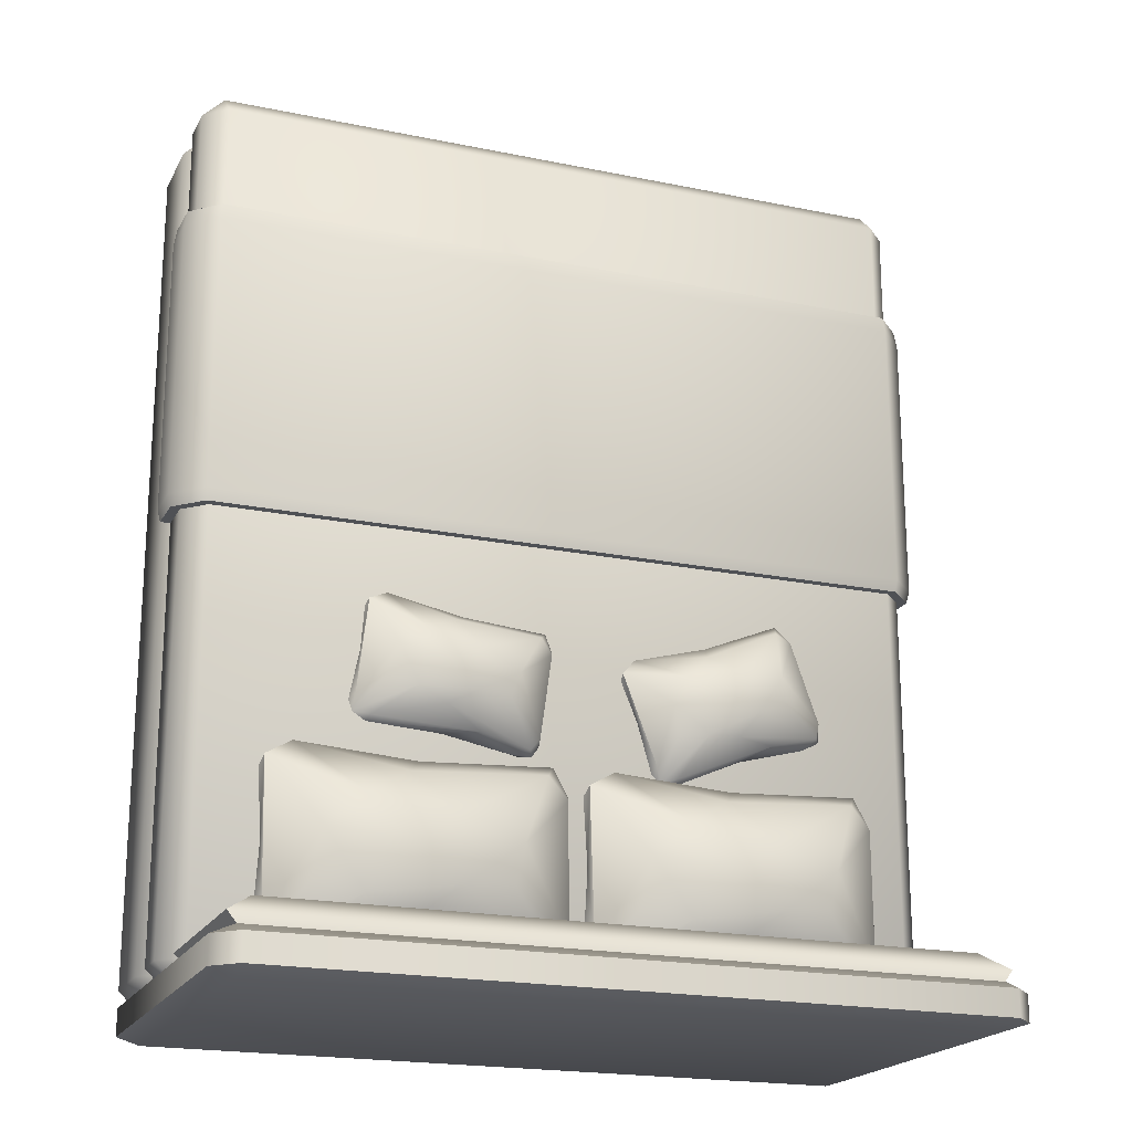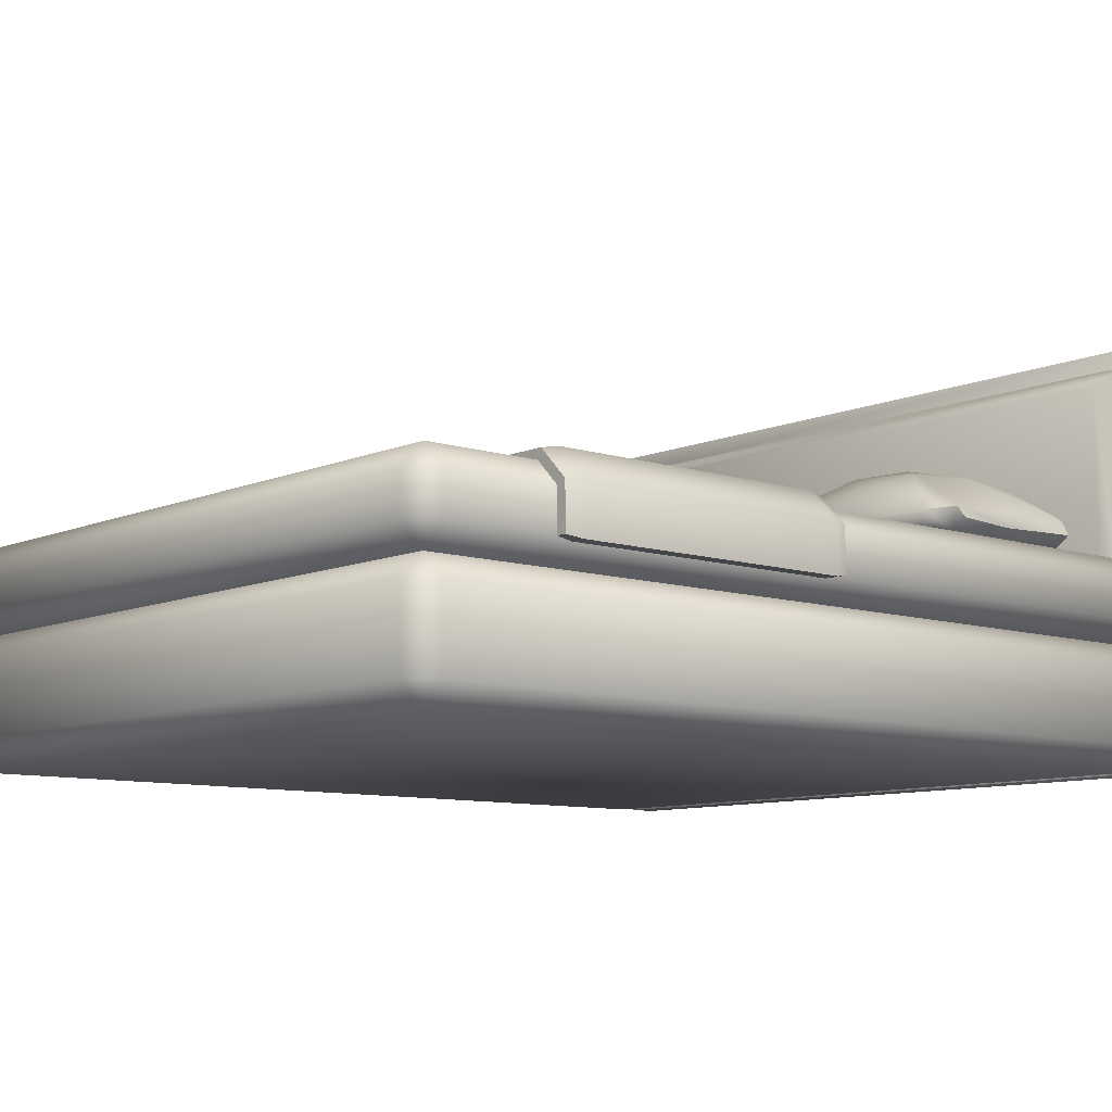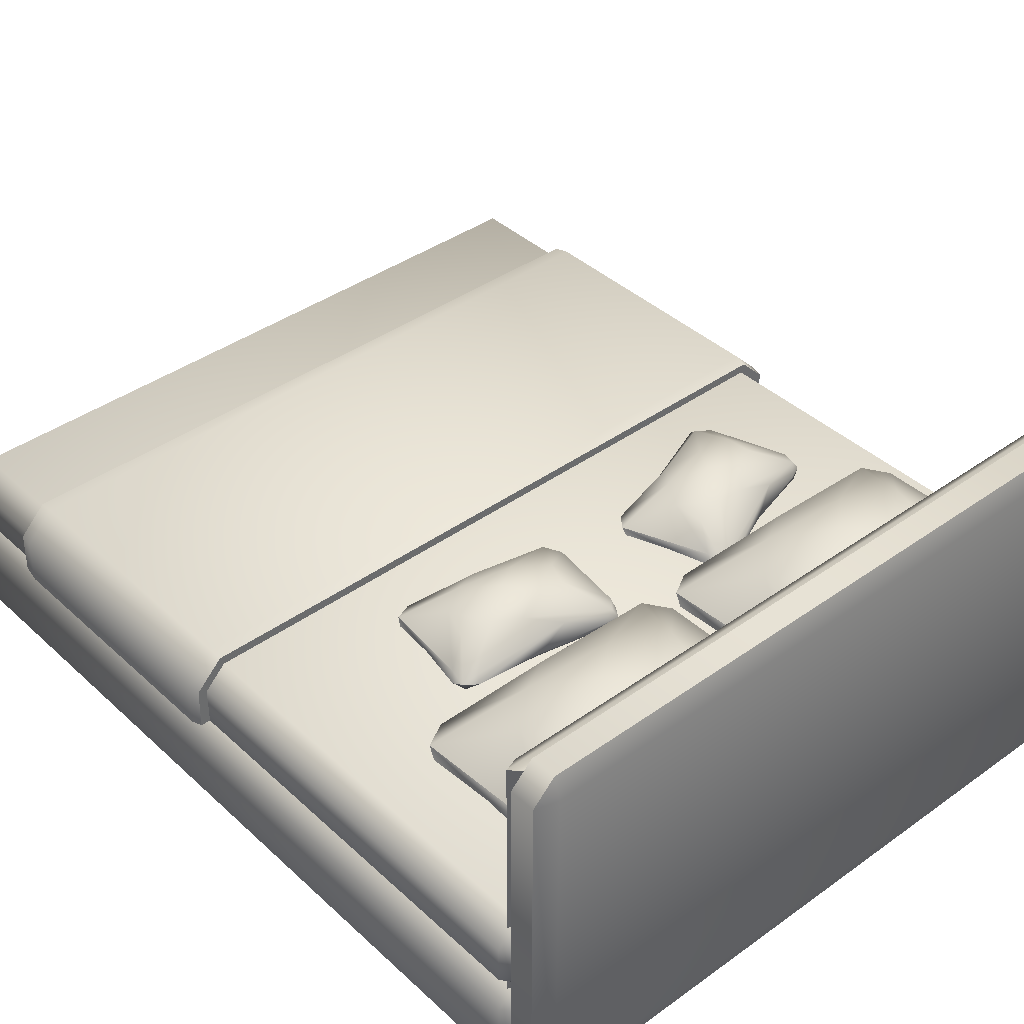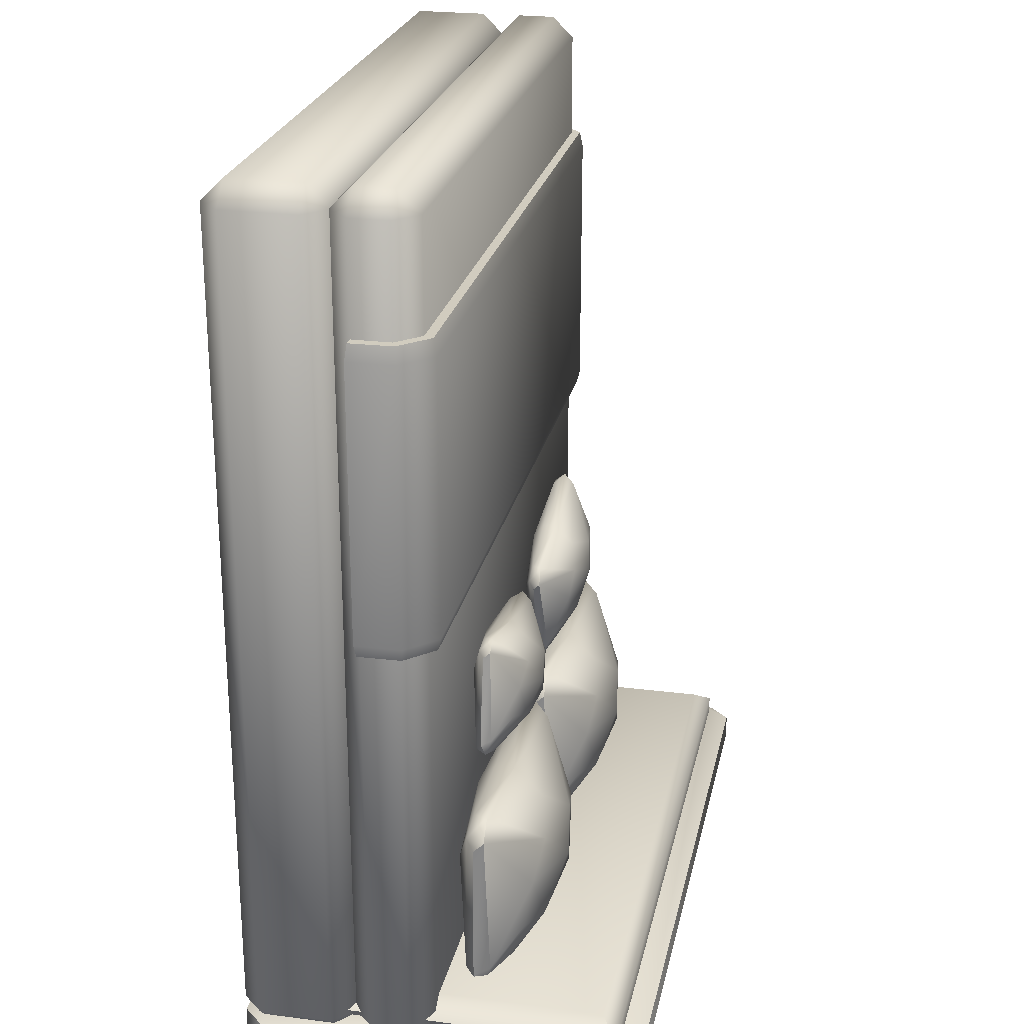
<metadata>
{"format":"obj","ext":"obj","renderer":"f3d","projection":"perspective","resolution":1024,"background":"white","views":[{"elev":-20.0,"azim":159.1,"up":"+Z"},{"elev":-9.3,"azim":49.1,"up":"+Y"},{"elev":39.8,"azim":138.5,"up":"+Y"},{"elev":24.2,"azim":101.9,"up":"+Z"}]}
</metadata>
<code>
g bed.006_Cube.564
v -4.543 -0.7605 5.65
v -4.2 0.08509 5.65
v -4.533 -0.2478 5.65
v -4.543 -0.7605 1.968
v -4.2 0.08509 1.968
v -4.533 -0.2478 1.968
v 4.688 -0.7605 5.65
v 4.346 0.08509 5.65
v 4.679 -0.2478 5.65
v 4.688 -0.7605 1.968
v 4.346 0.08509 1.968
v 4.679 -0.2478 1.968
v -4.423 -0.7605 5.65
v -4.155 -0.02577 5.65
v -4.423 -0.2938 5.65
v -4.423 -0.7605 1.968
v -4.155 -0.02577 1.968
v -4.423 -0.2938 1.968
v 4.568 -0.7605 5.65
v 4.3 -0.02577 5.65
v 4.568 -0.2938 5.65
v 4.568 -0.7605 1.968
v 4.3 -0.02577 1.968
v 4.568 -0.2938 1.968
v -4.571 -0.7887 5.45
v -4.571 -0.7887 2.116
v -4.216 0.1222 5.45
v -4.216 0.1222 2.116
v -4.57 -0.2321 2.116
v -4.57 -0.2321 5.45
v 4.717 -0.7887 2.116
v 4.717 -0.7887 5.45
v 4.362 0.1222 2.116
v 4.362 0.1222 5.45
v 4.716 -0.2321 5.45
v 4.716 -0.2321 2.116
v -4.394 -0.7889 5.45
v -4.394 -0.7889 2.116
v -4.139 -0.06291 5.45
v -4.139 -0.06291 2.116
v -4.385 -0.3091 2.116
v -4.385 -0.3091 5.45
v 4.54 -0.7889 2.116
v 4.54 -0.7889 5.45
v 4.285 -0.06291 2.116
v 4.285 -0.06291 5.45
v 4.531 -0.3091 5.45
v 4.531 -0.3091 2.116
v -4.155 -2.421 6.966
v -4.155 -2.153 7.234
v -4.423 -2.153 6.966
v -4.155 -1.262 7.234
v -4.155 -0.9937 6.966
v -4.423 -1.262 6.966
v -4.155 -2.421 -3.104
v -4.423 -2.153 -3.104
v -4.155 -2.153 -3.372
v -4.155 -0.9937 -3.104
v -4.155 -1.262 -3.372
v -4.423 -1.262 -3.104
v 4.3 -2.421 6.966
v 4.568 -2.153 6.966
v 4.3 -2.153 7.234
v 4.3 -0.9937 6.966
v 4.3 -1.262 7.234
v 4.568 -1.262 6.966
v 4.3 -2.421 -3.104
v 4.3 -2.153 -3.371
v 4.568 -2.153 -3.104
v 4.3 -0.9937 -3.104
v 4.568 -1.262 -3.104
v 4.3 -1.262 -3.371
v -4.155 -1.028 6.966
v -4.155 -0.7605 7.234
v -4.423 -0.7605 6.966
v -4.155 -0.2938 7.234
v -4.155 -0.02577 6.966
v -4.423 -0.2938 6.966
v -4.155 -1.028 -3.104
v -4.423 -0.7605 -3.104
v -4.155 -0.7605 -3.372
v -4.155 -0.02577 -3.104
v -4.155 -0.2938 -3.372
v -4.423 -0.2938 -3.104
v 4.3 -1.028 6.966
v 4.568 -0.7605 6.966
v 4.3 -0.7605 7.234
v 4.3 -0.02577 6.966
v 4.3 -0.2938 7.234
v 4.568 -0.2938 6.966
v 4.3 -1.028 -3.104
v 4.3 -0.7605 -3.371
v 4.568 -0.7605 -3.104
v 4.3 -0.02577 -3.104
v 4.568 -0.2938 -3.104
v 4.3 -0.2938 -3.371
v -4.155 -2.421 -3.297
v -3.963 -1.938 -2.846
v -4.423 -2.153 -3.296
v -3.963 1.989 -2.846
v -4.155 2.472 -3.297
v -4.423 2.204 -3.296
v -4.155 -2.421 -3.615
v -4.423 -2.153 -3.615
v -4.155 -2.153 -3.697
v -4.155 2.472 -3.615
v -4.155 2.204 -3.697
v -4.423 2.204 -3.615
v 4.3 -2.421 -3.296
v 4.568 -2.153 -3.297
v 4.109 -1.938 -2.846
v 4.3 2.472 -3.296
v 4.109 1.989 -2.846
v 4.568 2.204 -3.297
v 4.3 -2.421 -3.615
v 4.3 -2.153 -3.697
v 4.568 -2.153 -3.615
v 4.3 2.472 -3.615
v 4.568 2.204 -3.615
v 4.3 2.204 -3.697
v -4.155 -2.153 -3.18
v -4.155 2.204 -3.18
v 4.3 2.204 -3.18
v 4.3 -2.153 -3.18
v -4.257 -2.137 -3.044
v -4.257 2.187 -3.044
v 4.402 2.187 -3.044
v 4.402 -2.137 -3.044
v -3.289 0.1217 -2.796
v -0.1683 0.1943 -0.9743
v -3.484 0.5242 -2.756
v -3.348 0.3937 -0.7814
v -3.425 0.3532 -3.069
v -0.05344 0.4352 -0.9512
v -1.696 0.006014 -1.102
v -3.331 0.5292 -3.004
v -2.333 0.6714 -2.946
v -0.4029 0.5041 -3.055
v -0.3631 0.4115 -0.7687
v -1.78 0.2721 -3.015
v -3.234 0.2275 -3.082
v -1.828 0.1959 -0.918
v -1.774 0.4558 -0.8799
v -0.4625 0.2321 -0.8119
v -1.05 0.9921 -1.411
v -1.554 0.8549 -1.104
v -2.815 0.9958 -1.815
v -2.105 1.101 -1.554
v -3.224 0.5897 -0.9315
v -1.82 0.01198 -2.811
v -0.2021 0.1796 -2.967
v -3.487 0.5149 -1.175
v -0.0786 0.505 -2.734
v -1.615 0.9447 -2.676
v -1.05 0.9921 -2.489
v -2.105 1.101 -2.346
v -2.705 0.989 -2.278
v -1.785 -0.08388 -1.52
v -1.628 1.177 -1.95
v -0.6059 0.9253 -1.792
v -0.08073 0.2898 -1.858
v -3.49 0.2898 -2.042
v -2.692 -0.04319 -1.722
v -3.385 0.1636 -1.026
v -3.099 0.1843 -0.8604
v -3.553 0.3092 -1.075
v -3.036 0.4069 -3.128
v -0.01736 0.3092 -2.825
v -0.3731 0.3424 -3.141
v -0.5676 0.02173 -1.488
v -1.35 -0.07447 -2.499
v -0.0957 0.392 -3.039
v -0.5038 0.8379 -2.363
v -0.02475 0.3113 -1.056
v -3.546 0.3113 -2.844
v 0.4256 0.1217 -2.796
v 3.547 0.1943 -0.9743
v 0.2304 0.5242 -2.756
v 0.3668 0.3937 -0.7814
v 0.2897 0.3532 -3.069
v 3.661 0.4352 -0.9512
v 2.019 0.006014 -1.102
v 0.3843 0.5292 -3.004
v 1.382 0.6714 -2.946
v 3.312 0.5041 -3.055
v 3.352 0.4115 -0.7687
v 1.935 0.2721 -3.015
v 0.4807 0.2275 -3.082
v 1.886 0.1959 -0.918
v 1.941 0.4558 -0.8799
v 3.252 0.2321 -0.8119
v 2.665 0.9921 -1.411
v 2.161 0.8549 -1.104
v 0.9001 0.9958 -1.815
v 1.61 1.101 -1.554
v 0.4913 0.5897 -0.9314
v 1.894 0.01198 -2.811
v 3.513 0.1796 -2.967
v 0.228 0.5149 -1.175
v 3.636 0.505 -2.734
v 2.1 0.9447 -2.676
v 2.665 0.9921 -2.489
v 1.61 1.101 -2.346
v 1.01 0.989 -2.278
v 1.93 -0.08388 -1.52
v 2.087 1.177 -1.95
v 3.109 0.9253 -1.792
v 3.634 0.2898 -1.858
v 0.2252 0.2898 -2.042
v 1.023 -0.04319 -1.722
v 0.3296 0.1636 -1.026
v 0.616 0.1843 -0.8604
v 0.1618 0.3092 -1.075
v 0.6786 0.4069 -3.128
v 3.698 0.3092 -2.825
v 3.342 0.3424 -3.141
v 3.147 0.02173 -1.488
v 2.365 -0.07447 -2.499
v 3.619 0.392 -3.039
v 3.211 0.8379 -2.363
v 3.69 0.3113 -1.056
v 0.1692 0.3113 -2.844
v -2.868 0.06802 0.02358
v -0.6076 0.1142 0.4655
v -2.977 0.3245 0.08862
v -2.481 0.2413 1.248
v -3.007 0.2155 -0.1122
v -0.5337 0.2678 0.4554
v -1.554 -0.005728 0.7091
v -2.936 0.3277 -0.09296
v -2.324 0.4183 -0.2676
v -1.185 0.3117 -0.7377
v -0.6818 0.2526 0.6301
v -2.005 0.1638 -0.4251
v -2.895 0.1354 -0.1605
v -1.595 0.1153 0.8474
v -1.554 0.2809 0.859
v -0.7506 0.1384 0.6249
v -1.229 0.6227 0.3877
v -1.469 0.5353 0.6776
v -2.377 0.6251 0.5144
v -1.895 0.692 0.5227
v -2.437 0.3662 1.132
v -1.987 -0.001924 -0.2938
v -1.046 0.1049 -0.7267
v -2.647 0.3186 1.04
v -0.9226 0.3123 -0.6126
v -1.835 0.5925 -0.2553
v -1.456 0.6227 -0.2616
v -2.061 0.692 0.046
v -2.407 0.6207 0.2128
v -1.695 -0.06302 0.4762
v -1.691 0.7405 0.1843
v -1.042 0.5801 0.06495
v -0.7402 0.1751 -0.08493
v -2.83 0.1751 0.5194
v -2.283 -0.03708 0.5442
v -2.554 0.09469 1.109
v -2.347 0.1079 1.148
v -2.666 0.1875 1.115
v -2.785 0.2498 -0.2297
v -0.9047 0.1875 -0.68
v -1.185 0.2086 -0.7953
v -0.9555 0.004287 0.2404
v -1.638 -0.05702 -0.2042
v -0.9966 0.2402 -0.792
v -1.101 0.5244 -0.2999
v -0.5384 0.1888 0.3862
v -3.032 0.1888 0.04828
v 0.6201 0.06802 -0.4478
v 2.431 0.1142 0.9742
v 0.4934 0.3245 -0.4395
v 0.4072 0.2413 0.8186
v 0.5581 0.2155 -0.6319
v 2.502 0.2678 0.9988
v 1.478 -0.005728 0.7606
v 0.6121 0.3277 -0.5827
v 1.237 0.4183 -0.4596
v 2.465 0.3117 -0.3599
v 2.29 0.2526 1.087
v 1.592 0.1638 -0.4548
v 0.6798 0.1354 -0.624
v 1.378 0.1153 0.8649
v 1.409 0.2809 0.8938
v 2.232 0.1384 1.051
v 1.913 0.6227 0.622
v 1.568 0.5353 0.7713
v 0.834 0.6251 0.2128
v 1.259 0.692 0.4393
v 0.4989 0.3662 0.7348
v 1.549 -0.001924 -0.3296
v 2.584 0.1049 -0.2868
v 0.354 0.3186 0.5577
v 2.642 0.3123 -0.1291
v 1.667 0.5925 -0.226
v 2.007 0.6227 -0.05912
v 1.328 0.692 -0.06069
v 0.9437 0.6207 -0.06988
v 1.458 -0.06302 0.4889
v 1.595 0.7405 0.2309
v 2.227 0.5801 0.4197
v 2.564 0.1751 0.4237
v 0.4277 0.1751 0.01076
v 0.9038 -0.03708 0.2819
v 0.4051 0.09469 0.6611
v 0.5714 0.1079 0.7905
v 0.3034 0.1875 0.6155
v 0.8088 0.2498 -0.6358
v 2.688 0.1875 -0.181
v 2.491 0.2086 -0.4112
v 2.224 0.004287 0.6154
v 1.818 -0.05702 -0.09118
v 2.657 0.2402 -0.3226
v 2.341 0.5244 0.06829
v 2.529 0.1888 0.9351
v 0.4624 0.1888 -0.5006
g bed.006_Material
f 32 35 9 7
f 34 27 2 8
f 26 29 6 4
f 28 5 6 29
f 34 8 9 35
f 44 19 21 47
f 46 20 14 39
f 38 16 18 41
f 40 41 18 17
f 46 47 21 20
f 2 3 15 14
f 6 5 17 18
f 9 8 20 21
f 11 12 24 23
f 26 4 16 38
f 3 1 13 15
f 4 6 18 16
f 5 11 23 17
f 12 10 22 24
f 32 7 19 44
f 7 9 21 19
f 8 2 14 20
f 10 31 43 22
f 31 32 44 43
f 1 25 37 13
f 25 26 38 37
f 23 24 48 45
f 45 48 47 46
f 14 15 42 39
f 39 42 41 40
f 13 37 42 15
f 37 38 41 42
f 23 45 40 17
f 45 46 39 40
f 22 43 48 24
f 43 44 47 48
f 11 33 36 12
f 33 34 35 36
f 2 27 30 3
f 27 28 29 30
f 1 3 30 25
f 25 30 29 26
f 11 5 28 33
f 33 28 27 34
f 10 12 36 31
f 31 36 35 32
f 63 65 52 50
f 69 71 66 62
f 70 58 53 64
f 51 54 60 56
f 57 59 72 68
f 49 50 51
f 52 53 54
f 55 56 57
f 58 59 60
f 61 62 63
f 64 65 66
f 67 68 69
f 70 71 72
f 55 49 51 56
f 50 52 54 51
f 53 58 60 54
f 59 57 56 60
f 67 55 57 68
f 58 70 72 59
f 71 69 68 72
f 61 67 69 62
f 70 64 66 71
f 65 63 62 66
f 49 61 63 50
f 64 53 52 65
f 55 67 61 49
f 87 89 76 74
f 93 95 90 86
f 94 82 77 88
f 75 78 84 80
f 81 83 96 92
f 73 74 75
f 76 77 78
f 79 80 81
f 82 83 84
f 85 86 87
f 88 89 90
f 91 92 93
f 94 95 96
f 79 73 75 80
f 74 76 78 75
f 77 82 84 78
f 83 81 80 84
f 91 79 81 92
f 82 94 96 83
f 95 93 92 96
f 85 91 93 86
f 94 88 90 95
f 89 87 86 90
f 73 85 87 74
f 88 77 76 89
f 79 91 85 73
f 111 113 100 98
f 117 119 114 110
f 118 106 101 112
f 99 102 108 104
f 105 107 120 116
f 97 121 99
f 122 101 102
f 103 104 105
f 106 107 108
f 109 110 124
f 112 123 114
f 115 116 117
f 118 119 120
f 103 97 99 104
f 121 122 102 99
f 101 106 108 102
f 107 105 104 108
f 115 103 105 116
f 106 118 120 107
f 119 117 116 120
f 109 115 117 110
f 118 112 114 119
f 123 124 110 114
f 97 109 124 121
f 112 101 122 123
f 103 115 109 97
f 125 126 122 121
f 127 128 124 123
f 128 125 121 124
f 126 127 123 122
f 98 100 126 125
f 113 111 128 127
f 111 98 125 128
f 100 113 127 126
f 165 164 163
f 152 149 147
f 166 132 152
f 167 136 137
f 168 172 153
f 151 169 172
f 151 140 169
f 140 167 137
f 137 138 169
f 144 143 142
f 160 145 134
f 153 160 134
f 145 146 139
f 159 148 145
f 147 148 159
f 170 135 158
f 170 171 151
f 137 154 138
f 137 136 154
f 156 159 155
f 155 173 172
f 161 134 174
f 130 161 174
f 130 174 134
f 162 131 175
f 129 162 175
f 136 157 156
f 136 131 157
f 131 152 147
f 171 163 129
f 163 164 129
f 150 129 141
f 139 144 130 134
f 147 149 148
f 149 152 132
f 164 166 162
f 164 132 166
f 162 166 152
f 143 132 165 142
f 144 139 143
f 141 133 167
f 167 133 136
f 141 167 140
f 151 168 161
f 151 172 168
f 161 168 153
f 169 138 172
f 151 150 140
f 150 141 140
f 140 137 169
f 149 132 143 146
f 164 165 132
f 165 135 142
f 135 144 142
f 143 139 146
f 147 159 156 157
f 160 159 145
f 134 145 139
f 145 148 146
f 148 149 146
f 170 130 135
f 151 130 170
f 130 144 135
f 171 170 158
f 163 158 135 165
f 171 150 151
f 154 156 155
f 154 136 156
f 160 173 155 159
f 138 155 172
f 138 154 155
f 175 133 141 129
f 173 160 153
f 172 173 153
f 130 151 161
f 161 153 134
f 136 133 175 131
f 129 164 162
f 162 152 131
f 157 131 147
f 150 171 129
f 171 158 163
f 212 211 210
f 199 196 194
f 213 179 199
f 214 183 184
f 215 219 200
f 198 216 219
f 198 187 216
f 187 214 184
f 184 185 216
f 191 190 189
f 207 192 181
f 200 207 181
f 192 193 186
f 206 195 192
f 194 195 206
f 217 182 205
f 217 218 198
f 184 201 185
f 184 183 201
f 203 206 202
f 202 220 219
f 208 181 221
f 177 208 221
f 177 221 181
f 209 178 222
f 176 209 222
f 183 204 203
f 183 178 204
f 178 199 194
f 218 210 176
f 210 211 176
f 197 176 188
f 186 191 177 181
f 194 196 195
f 196 199 179
f 211 213 209
f 211 179 213
f 209 213 199
f 190 179 212 189
f 191 186 190
f 188 180 214
f 214 180 183
f 188 214 187
f 198 215 208
f 198 219 215
f 208 215 200
f 216 185 219
f 198 197 187
f 197 188 187
f 187 184 216
f 196 179 190 193
f 211 212 179
f 212 182 189
f 182 191 189
f 190 186 193
f 194 206 203 204
f 207 206 192
f 181 192 186
f 192 195 193
f 195 196 193
f 217 177 182
f 198 177 217
f 177 191 182
f 218 217 205
f 210 205 182 212
f 218 197 198
f 201 203 202
f 201 183 203
f 207 220 202 206
f 185 202 219
f 185 201 202
f 222 180 188 176
f 220 207 200
f 219 220 200
f 177 198 208
f 208 200 181
f 183 180 222 178
f 176 211 209
f 209 199 178
f 204 178 194
f 197 218 176
f 218 205 210
f 259 258 257
f 246 243 241
f 260 226 246
f 261 230 231
f 262 266 247
f 245 263 266
f 245 234 263
f 234 261 231
f 231 232 263
f 238 237 236
f 254 239 228
f 247 254 228
f 239 240 233
f 253 242 239
f 241 242 253
f 264 229 252
f 264 265 245
f 231 248 232
f 231 230 248
f 250 253 249
f 249 267 266
f 255 228 268
f 224 255 268
f 224 268 228
f 256 225 269
f 223 256 269
f 230 251 250
f 230 225 251
f 225 246 241
f 265 257 223
f 257 258 223
f 244 223 235
f 233 238 224 228
f 241 243 242
f 243 246 226
f 258 260 256
f 258 226 260
f 256 260 246
f 237 226 259 236
f 238 233 237
f 235 227 261
f 261 227 230
f 235 261 234
f 245 262 255
f 245 266 262
f 255 262 247
f 263 232 266
f 245 244 234
f 244 235 234
f 234 231 263
f 243 226 237 240
f 258 259 226
f 259 229 236
f 229 238 236
f 237 233 240
f 241 253 250 251
f 254 253 239
f 228 239 233
f 239 242 240
f 242 243 240
f 264 224 229
f 245 224 264
f 224 238 229
f 265 264 252
f 257 252 229 259
f 265 244 245
f 248 250 249
f 248 230 250
f 254 267 249 253
f 232 249 266
f 232 248 249
f 269 227 235 223
f 267 254 247
f 266 267 247
f 224 245 255
f 255 247 228
f 230 227 269 225
f 223 258 256
f 256 246 225
f 251 225 241
f 244 265 223
f 265 252 257
f 306 305 304
f 293 290 288
f 307 273 293
f 308 277 278
f 309 313 294
f 292 310 313
f 292 281 310
f 281 308 278
f 278 279 310
f 285 284 283
f 301 286 275
f 294 301 275
f 286 287 280
f 300 289 286
f 288 289 300
f 311 276 299
f 311 312 292
f 278 295 279
f 278 277 295
f 297 300 296
f 296 314 313
f 302 275 315
f 271 302 315
f 271 315 275
f 303 272 316
f 270 303 316
f 277 298 297
f 277 272 298
f 272 293 288
f 312 304 270
f 304 305 270
f 291 270 282
f 280 285 271 275
f 288 290 289
f 290 293 273
f 305 307 303
f 305 273 307
f 303 307 293
f 284 273 306 283
f 285 280 284
f 282 274 308
f 308 274 277
f 282 308 281
f 292 309 302
f 292 313 309
f 302 309 294
f 310 279 313
f 292 291 281
f 291 282 281
f 281 278 310
f 290 273 284 287
f 305 306 273
f 306 276 283
f 276 285 283
f 284 280 287
f 288 300 297 298
f 301 300 286
f 275 286 280
f 286 289 287
f 289 290 287
f 311 271 276
f 292 271 311
f 271 285 276
f 312 311 299
f 304 299 276 306
f 312 291 292
f 295 297 296
f 295 277 297
f 301 314 296 300
f 279 296 313
f 279 295 296
f 316 274 282 270
f 314 301 294
f 313 314 294
f 271 292 302
f 302 294 275
f 277 274 316 272
f 270 305 303
f 303 293 272
f 298 272 288
f 291 312 270
f 312 299 304

</code>
